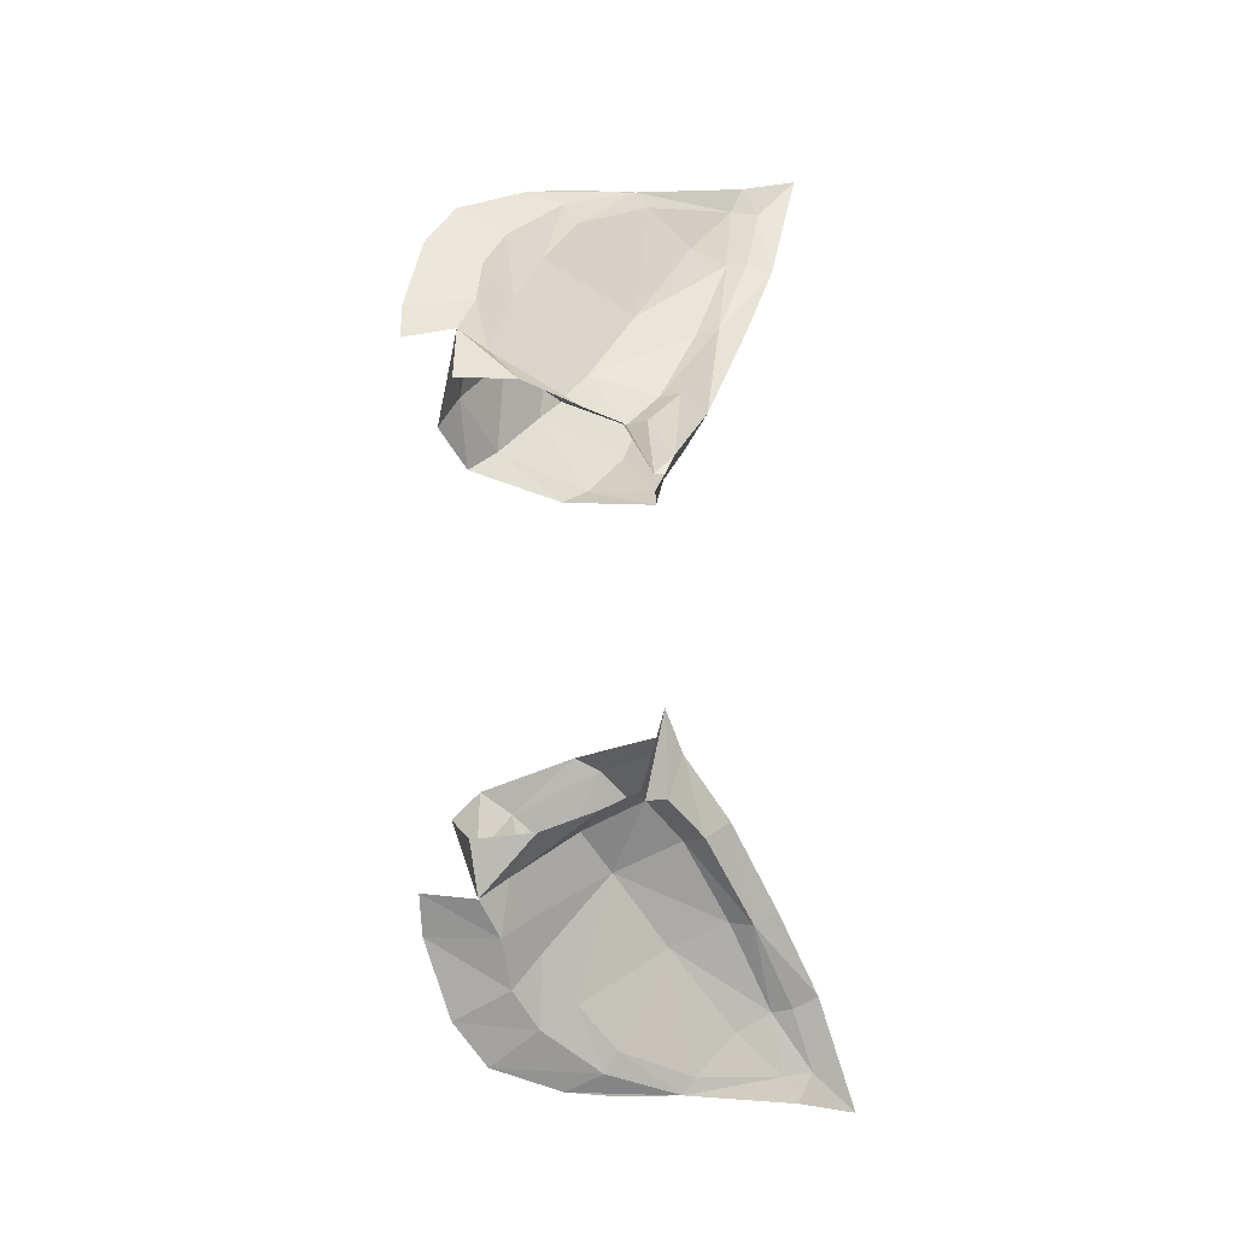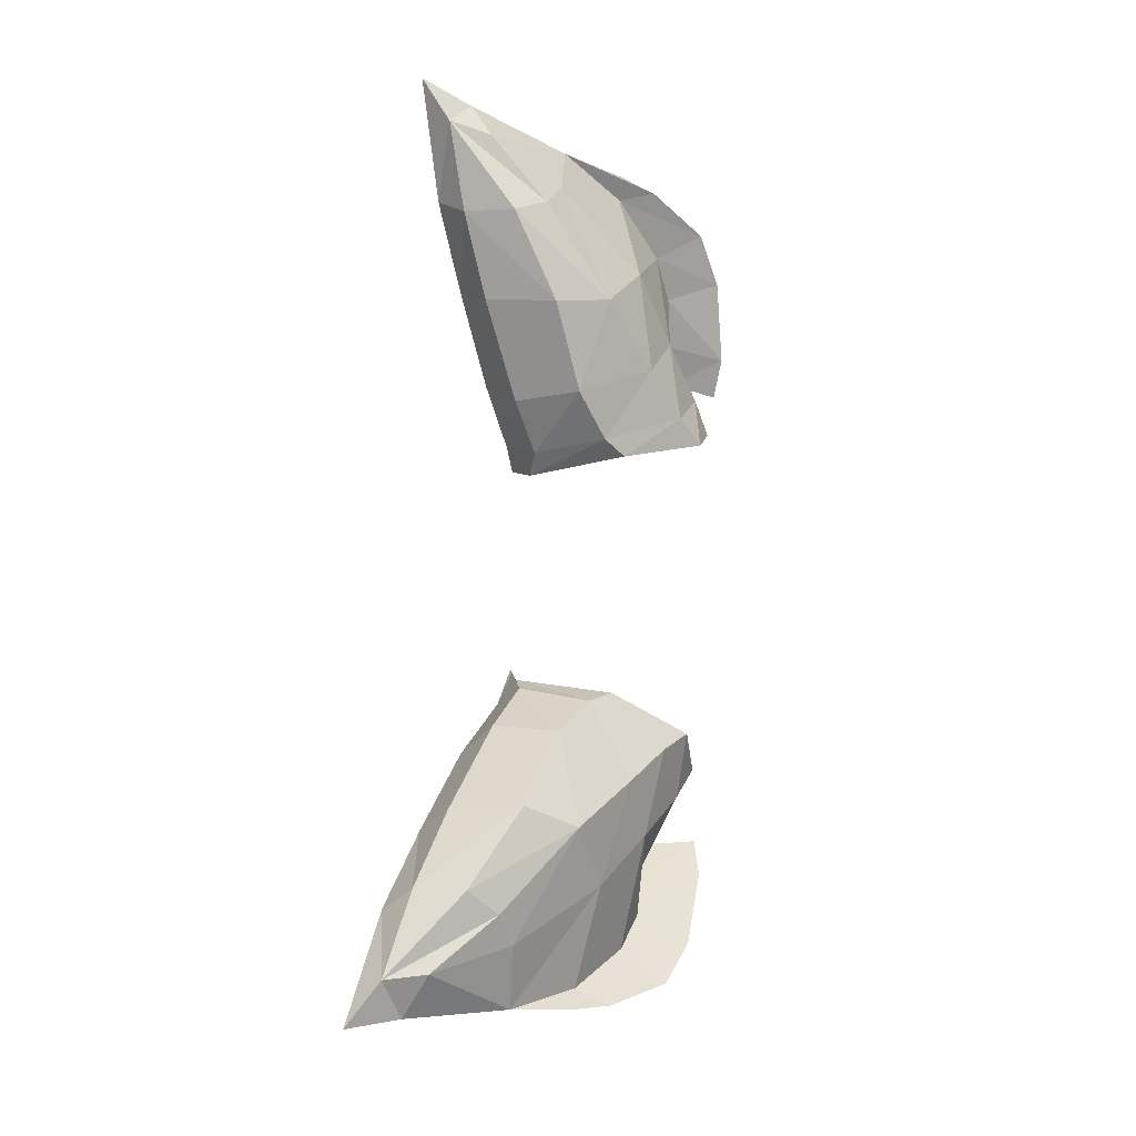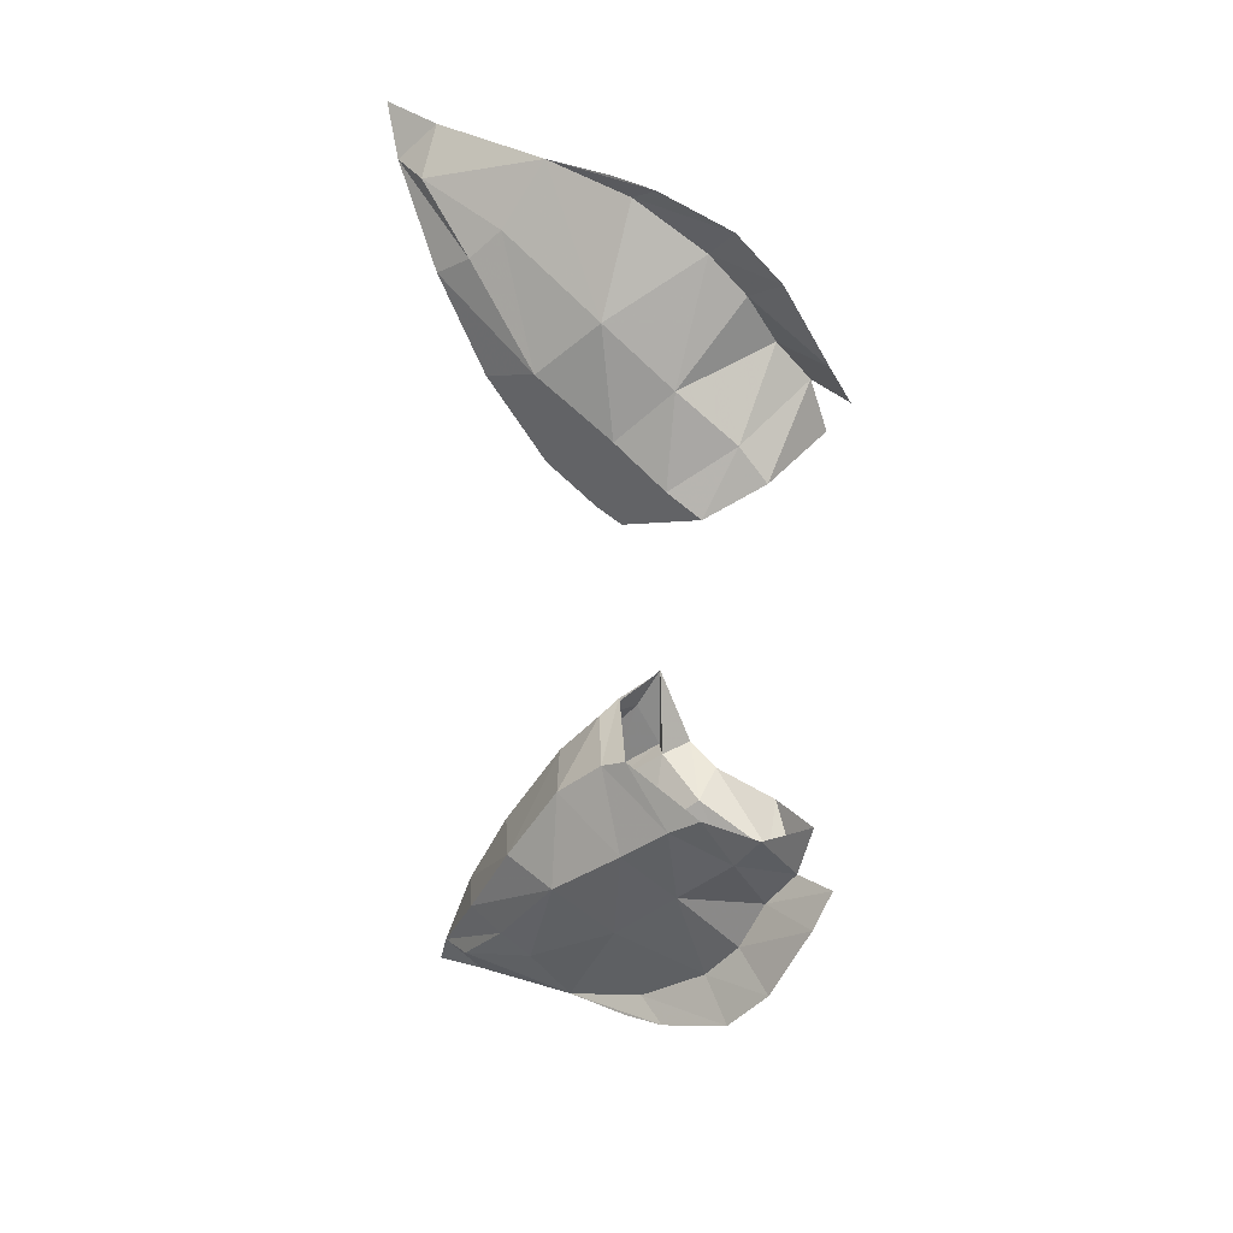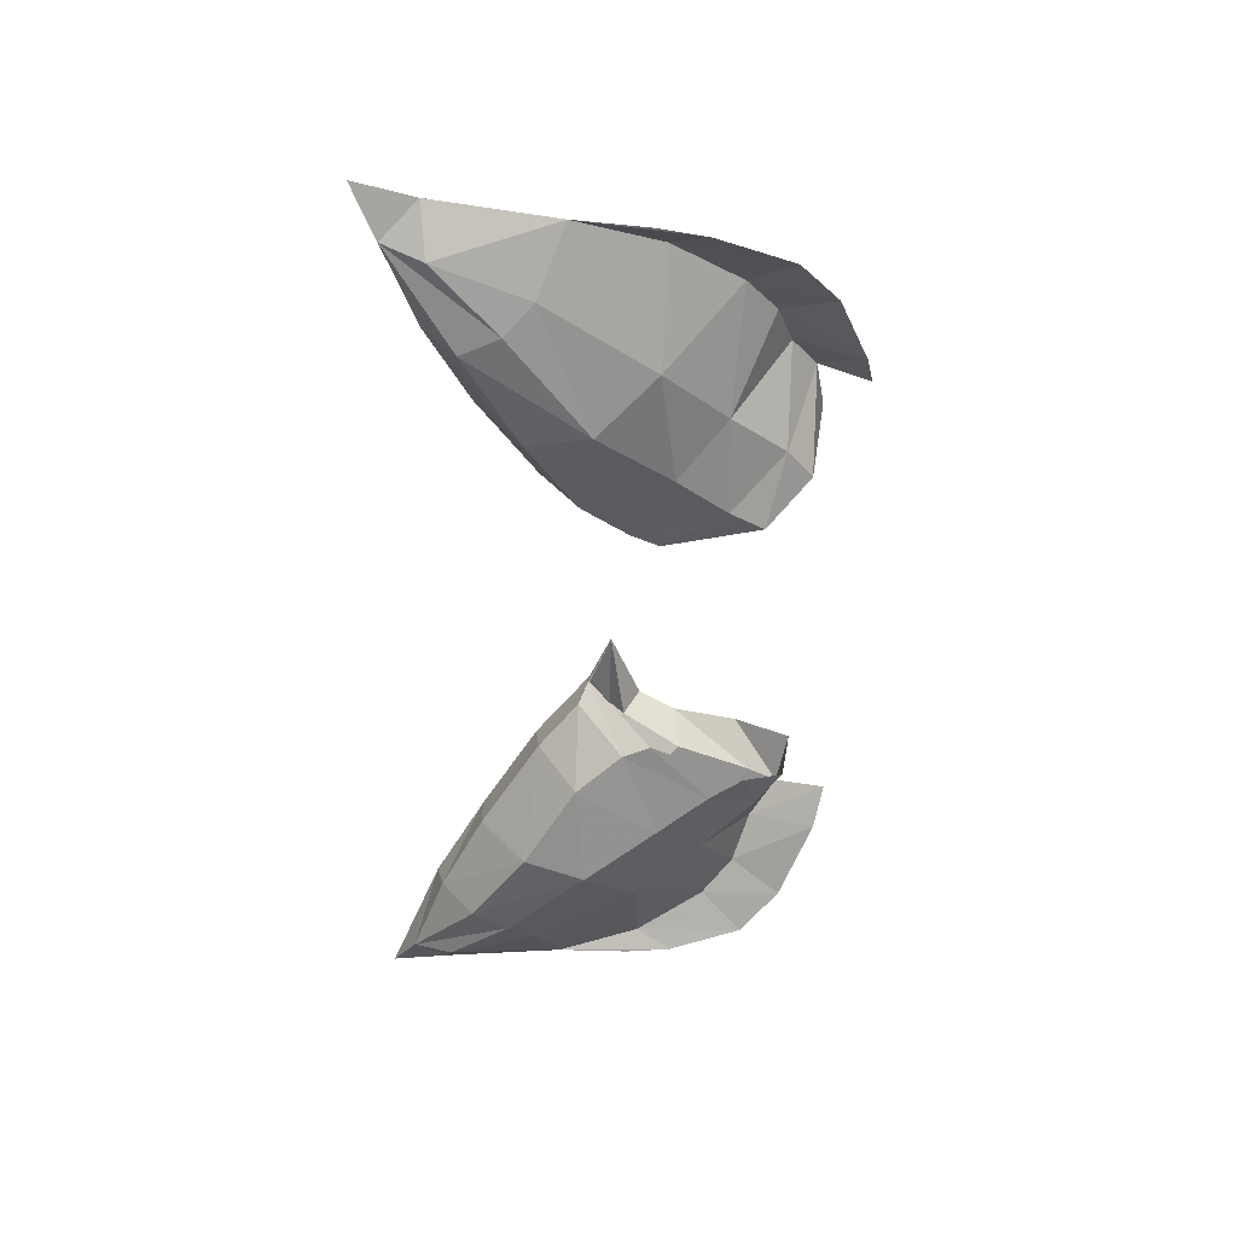
<metadata>
{"format":"obj","ext":"obj","renderer":"f3d","projection":"perspective","resolution":1024,"background":"white","views":[{"elev":-7.0,"azim":45.4,"up":"+Z"},{"elev":-15.3,"azim":-148.1,"up":"+Z"},{"elev":22.9,"azim":-77.8,"up":"+Z"},{"elev":36.3,"azim":-111.2,"up":"+Z"}]}
</metadata>
<code>
v 1.08 4.64 9.7
v 1.63 12.9 24.57
v 0.62 12.22 22.55
v -0.65 10.91 22.12
v -0.62 -4.83 13.16
v -3.58 -1.93 13.31
v -2.12 3.85 9.99
v -1.47 -2.92 16.79
v -1.71 -0.68 17.36
v 1.1 -2.96 13.15
v 1.11 11.09 22.78
v 0.4 10.09 22.85
v -3.34 -5.18 16.44
v 3.61 2.61 9.8
v 3.4 3.4 10.73
v 1.81 3.93 8.95
v 2.94 5.81 12.84
v 0.95 6.42 11.58
v 2.67 8.31 16.45
v 0.84 9 15.46
v 2.34 10.54 19.81
v 0.76 10.83 18.88
v 0.59 10.62 23.97
v -1.32 5.91 23.19
v -2.08 7.43 20.63
v -2.14 2.46 22.08
v -3.65 3.28 17.72
v -3.61 -3.05 11.92
v -2.02 5.84 11.63
v -2.25 8.12 15.03
v -3.58 5.86 15.57
v -3.91 2.77 13.24
v -4.2 0.68 11.52
v -2.47 2.75 9.44
v -4.44 -0.73 10.61
v -2.11 8.7 19.49
v -3.61 0.49 15.28
v -1.44 10.18 18.71
v -2.45 -0.47 20.2
v -2.24 -1.91 18.66
v 3.34 2.27 9.79
v 2.82 2.42 12.04
v 2.68 4.49 13.5
v 2.01 7.52 16.86
v 1.47 9.92 20.21
v -1.69 2.88 21.25
v -0.98 6.36 22.54
v -1.82 1.05 19.39
v -1.19 -1.71 16.12
v -0.67 -2.95 14.58
v 1.72 4.22 13.46
v 1.19 6.98 16.63
v 1.93 2.11 11.94
v 2.8 1.04 11.74
v 1.86 -0.25 12.34
v 0.14 0.19 12.9
v 0.69 9.46 20.26
v -0.35 2.2 14.42
v -0.42 5.02 17.4
v -0.12 8.1 20.92
v -3.32 1.31 22.61
v -2.54 3.11 22.93
v -4.17 -1.72 21.42
v -4.07 -3.48 19.6
v -1.11 -4.21 15.32
v -2.49 -5.9 14.91
v 1.82 4.64 -0.95
v 4.44 12.9 -15.6
v 3.16 12.22 -13.73
v 1.84 10.91 -13.49
v 0.62 -4.83 -4.61
v -2.29 -1.93 -5.17
v -1.31 3.85 -1.68
v 0.29 -2.92 -8.32
v 0.13 -0.68 -8.92
v 2.32 -2.96 -4.36
v 3.68 11.09 -13.9
v 2.98 10.09 -14.06
v -1.61 -5.18 -8.24
v 3.54 2.61 0.36
v 3.78 3.4 -1.22
v 2.47 3.93 -0.36
v 4.06 5.81 -3.8
v 1.96 6.42 -2.82
v 4.34 8.31 -7.41
v 2.39 9 -6.69
v 4.48 10.54 -10.78
v 2.78 10.83 -10.09
v 3.32 10.62 -15.15
v 1.32 5.91 -14.64
v 0.22 7.43 -12.21
v 0.35 2.46 -13.65
v -1.44 3.28 -9.53
v -2.51 -3.05 -3.8
v -0.98 5.84 -3.29
v -0.73 8.12 -6.69
v -1.98 5.86 -7.41
v -2.63 2.77 -5.14
v -3.15 0.68 -3.49
v -1.72 2.75 -1.19
v -3.51 -0.73 -2.62
v 0.03 8.7 -11.09
v -2.04 0.49 -7.13
v 0.58 10.18 -10.22
v -0.21 -0.47 -11.84
v -0.22 -1.91 -10.29
v 3.78 2.39 0.54
v 3.88 2.42 -3.02
v 3.93 4.49 -4.48
v 3.74 7.52 -7.91
v 3.67 9.92 -11.3
v 0.69 2.88 -12.77
v 1.57 6.36 -13.95
v 0.3 1.05 -10.94
v 0.47 -1.71 -7.62
v 0.77 -2.95 -6.02
v 2.98 4.22 -4.58
v 2.89 6.98 -7.8
v 2.98 2.11 -3.05
v 3.81 1.04 -2.73
v 2.96 -0.25 -3.45
v 1.34 0.19 -4.25
v 2.91 9.46 -11.46
v 1.06 2.2 -5.83
v 1.41 5.02 -8.79
v 2.2 8.1 -12.23
v -0.74 1.31 -14.34
v 0.03 3.11 -14.56
v -1.75 -1.72 -13.29
v -1.9 -3.48 -11.47
v 0.44 -4.21 -6.82
v -0.99 -5.9 -6.6
v -1.32 5.91 23.19
v -2.14 2.46 22.08
v 0.59 10.62 23.97
v -1.32 5.91 23.19
v -2.14 2.46 22.08
v -2.45 -0.47 20.2
v -2.24 -1.91 18.66
v -2.45 -0.47 20.2
v -2.24 -1.91 18.66
v -1.47 -2.92 16.79
v -1.47 -2.92 16.79
v -2.24 -1.91 18.66
v -1.11 -4.21 15.32
v -0.62 -4.83 13.16
v -2.14 2.46 22.08
v -1.32 5.91 23.19
v -1.32 5.91 23.19
v -2.14 2.46 22.08
v -2.45 -0.47 20.2
v -2.24 -1.91 18.66
v -2.45 -0.47 20.2
v -1.47 -2.92 16.79
v -2.24 -1.91 18.66
v -1.47 -2.92 16.79
v -2.14 2.46 22.08
v -1.11 -4.21 15.32
v 1.32 5.91 -14.64
v 0.35 2.46 -13.65
v 3.32 10.62 -15.15
v 1.32 5.91 -14.64
v 0.35 2.46 -13.65
v -0.21 -0.47 -11.84
v -0.22 -1.91 -10.29
v -0.22 -1.91 -10.29
v -0.21 -0.47 -11.84
v 0.29 -2.92 -8.32
v -0.22 -1.91 -10.29
v 0.29 -2.92 -8.32
v 0.44 -4.21 -6.82
v 0.62 -4.83 -4.61
v 0.35 2.46 -13.65
v 1.32 5.91 -14.64
v 1.32 5.91 -14.64
v 0.35 2.46 -13.65
v -0.21 -0.47 -11.84
v -0.21 -0.47 -11.84
v -0.22 -1.91 -10.29
v 0.29 -2.92 -8.32
v 0.29 -2.92 -8.32
v -0.22 -1.91 -10.29
v 0.35 2.46 -13.65
v 0.44 -4.21 -6.82
v 1.63 12.9 24.57
v 0.62 12.22 22.55
v 1.63 12.9 24.57
v 2.34 10.54 19.81
v 2.59 8.31 16.45
v 2.94 5.81 12.84
v -1.32 5.91 23.19
v 3.4 3.4 10.73
v -1.47 -2.92 16.79
v -2.24 -1.91 18.66
v -3.34 -5.18 16.44
v -4.07 -3.48 19.6
v -2.45 -0.47 20.2
v -4.17 -1.72 21.42
v -2.14 2.46 22.08
v -3.32 1.31 22.61
v -1.32 5.91 23.19
v -2.54 3.11 22.93
v 0.59 10.62 23.97
v 0.4 10.09 22.85
v -2.14 2.46 22.08
v -1.69 2.88 21.25
v -0.98 6.36 22.54
v 1.11 11.09 22.78
v 1.63 12.9 24.57
v 0.59 10.62 23.97
v 0.62 12.22 22.55
v 2.01 7.52 16.86
v 1.47 9.92 20.21
v 1.19 6.98 16.63
v 0.69 9.46 20.26
v -0.12 8.1 20.92
v -0.42 5.02 17.4
v 0.76 10.83 18.88
v 2.68 4.49 13.5
v 0.84 9 15.46
v 0.95 6.42 11.58
v -0.65 10.91 22.12
v 0.62 12.22 22.55
v -2.08 7.43 20.63
v -3.65 3.28 17.72
v -3.58 5.86 15.57
v -2.11 8.7 19.49
v -1.44 10.18 18.71
v 0.62 12.22 22.55
v 0.62 12.22 22.55
v -2.25 8.12 15.03
v -2.02 5.84 11.63
v 1.08 4.64 9.7
v -2.12 3.85 9.99
v -3.91 2.77 13.24
v -4.2 0.68 11.52
v -3.61 0.49 15.28
v -3.58 -1.93 13.31
v -2.24 -1.91 18.66
v -1.71 -0.68 17.36
v -0.35 2.2 14.42
v -1.19 -1.71 16.12
v -1.82 1.05 19.39
v 1.72 4.22 13.46
v 1.93 2.11 11.94
v 0.14 0.19 12.9
v 2.8 1.04 11.74
v 3.34 2.27 9.79
v 2.82 2.42 12.04
v -0.67 -2.95 14.58
v 1.86 -0.25 12.34
v 1.1 -2.96 13.15
v -1.11 -4.21 15.32
v -0.62 -4.83 13.16
v -1.11 -4.21 15.32
v -4.44 -0.73 10.61
v -3.61 -3.05 11.92
v -0.62 -4.83 13.16
v -2.47 2.75 9.44
v 1.81 3.93 8.95
v 3.61 2.61 9.8
v 3.4 3.4 10.73
v 3.4 3.4 10.73
v 4.44 12.9 -15.6
v 4.44 12.9 -15.6
v 3.16 12.22 -13.73
v 4.5 10.54 -10.78
v 4.35 8.31 -7.41
v 4.06 5.81 -3.8
v 1.32 5.91 -14.64
v 3.78 3.4 -1.22
v -1.61 -5.18 -8.24
v -0.22 -1.91 -10.29
v 0.29 -2.92 -8.32
v -1.9 -3.48 -11.47
v -0.21 -0.47 -11.84
v -1.75 -1.72 -13.29
v 0.35 2.46 -13.65
v -0.74 1.31 -14.34
v 1.32 5.91 -14.64
v 0.03 3.11 -14.56
v 2.98 10.09 -14.06
v 3.32 10.62 -15.15
v 0.69 2.88 -12.77
v 0.35 2.46 -13.65
v 1.57 6.36 -13.95
v 3.68 11.09 -13.9
v 4.44 12.9 -15.6
v 3.32 10.62 -15.15
v 3.16 12.22 -13.73
v 3.74 7.52 -7.91
v 3.67 9.92 -11.3
v 2.91 9.46 -11.46
v 2.89 6.98 -7.8
v 2.2 8.1 -12.23
v 1.41 5.02 -8.79
v 2.78 10.83 -10.09
v 3.93 4.49 -4.48
v 2.39 9 -6.69
v 1.96 6.42 -2.82
v 3.16 12.22 -13.73
v 1.84 10.91 -13.49
v 0.22 7.43 -12.21
v -1.44 3.28 -9.53
v -1.98 5.86 -7.41
v 0.03 8.7 -11.09
v 0.58 10.18 -10.22
v 3.16 12.22 -13.73
v 3.16 12.22 -13.73
v -0.73 8.12 -6.69
v -0.98 5.84 -3.29
v 1.82 4.64 -0.95
v -1.31 3.85 -1.68
v -2.63 2.77 -5.14
v -3.15 0.68 -3.49
v -2.04 0.49 -7.13
v -2.29 -1.93 -5.17
v -0.22 -1.91 -10.29
v 0.13 -0.68 -8.92
v 0.47 -1.71 -7.62
v 1.06 2.2 -5.83
v 0.3 1.05 -10.94
v 2.98 4.22 -4.58
v 2.98 2.11 -3.05
v 1.34 0.19 -4.25
v 3.78 2.39 0.54
v 3.81 1.04 -2.73
v 3.88 2.42 -3.02
v 0.77 -2.95 -6.02
v 2.96 -0.25 -3.45
v 2.32 -2.96 -4.36
v 0.44 -4.21 -6.82
v 0.62 -4.83 -4.61
v 0.44 -4.21 -6.82
v -3.51 -0.73 -2.62
v -2.51 -3.05 -3.8
v 0.62 -4.83 -4.61
v -1.72 2.75 -1.19
v 2.47 3.89 -0.4
v 3.54 2.61 0.36
v 3.78 3.4 -1.22
v 3.78 3.4 -1.22
f 13 40 8
f 40 13 64
f 64 39 40
f 39 64 63
f 63 26 39
f 26 63 61
f 61 24 26
f 24 61 62
f 133 12 23
f 46 133 134
f 133 46 47
f 12 133 47
f 11 23 12
f 23 11 2
f 3 135 185
f 21 186 187
f 188 44 19
f 44 188 45
f 44 57 52
f 57 44 45
f 12 57 11
f 60 12 47
f 57 12 60
f 59 57 60
f 57 59 52
f 45 11 57
f 188 11 45
f 11 188 2
f 189 22 21
f 44 17 19
f 17 44 43
f 190 20 189
f 20 190 18
f 22 189 20
f 186 21 22
f 135 3 4
f 4 136 135
f 136 4 25
f 27 191 25
f 25 31 27
f 31 25 36
f 38 31 36
f 38 3 22
f 36 3 38
f 4 36 25
f 3 36 4
f 31 38 30
f 29 31 30
f 30 18 29
f 22 30 38
f 30 22 20
f 18 30 20
f 1 29 18
f 29 1 7
f 31 29 32
f 32 27 31
f 7 32 29
f 32 7 33
f 27 32 37
f 191 27 137
f 27 138 137
f 37 138 27
f 33 37 32
f 37 33 6
f 138 37 139
f 9 140 141
f 9 49 58
f 58 48 9
f 58 52 59
f 52 58 51
f 51 44 52
f 58 53 51
f 53 58 56
f 41 53 54
f 53 41 42
f 56 54 53
f 49 56 58
f 56 49 50
f 54 56 55
f 50 55 56
f 55 50 10
f 65 10 50
f 10 65 5
f 50 142 65
f 142 50 49
f 49 141 142
f 141 49 9
f 37 143 144
f 6 143 37
f 143 6 145
f 35 6 33
f 6 35 28
f 28 145 6
f 145 28 146
f 33 34 35
f 34 33 7
f 7 16 34
f 16 7 1
f 1 14 16
f 18 15 1
f 15 18 190
f 41 192 42
f 15 41 14
f 14 1 15
f 43 192 17
f 192 43 42
f 51 42 43
f 42 51 53
f 44 51 43
f 140 9 48
f 48 147 140
f 48 58 59
f 46 48 59
f 59 47 46
f 47 59 60
f 147 48 46
f 193 194 195
f 196 195 194
f 194 197 196
f 198 196 197
f 197 199 198
f 200 198 199
f 199 201 200
f 202 200 201
f 203 204 148
f 205 148 206
f 207 206 148
f 207 148 204
f 204 203 208
f 209 208 203
f 2 210 186
f 2 211 188
f 189 212 21
f 213 21 212
f 214 215 212
f 213 212 215
f 208 215 204
f 207 204 216
f 216 204 215
f 216 215 217
f 214 217 215
f 215 208 213
f 213 208 21
f 209 21 208
f 188 218 19
f 189 190 212
f 219 212 190
f 19 220 17
f 221 17 220
f 220 19 218
f 218 188 211
f 222 223 210
f 210 149 222
f 224 222 149
f 224 149 225
f 225 226 224
f 227 224 226
f 227 226 228
f 218 229 228
f 228 230 227
f 224 227 222
f 222 227 230
f 231 228 226
f 231 226 232
f 232 221 231
f 228 231 218
f 220 218 231
f 220 231 221
f 221 232 233
f 234 233 232
f 235 232 226
f 226 225 235
f 232 235 234
f 236 234 235
f 237 235 225
f 150 225 149
f 150 151 225
f 225 151 237
f 235 237 236
f 238 236 237
f 239 237 151
f 152 153 240
f 241 242 240
f 240 243 241
f 217 214 241
f 244 241 214
f 214 212 244
f 244 245 241
f 246 241 245
f 247 245 248
f 249 248 245
f 245 247 246
f 241 246 242
f 250 242 246
f 251 246 247
f 246 251 250
f 252 250 251
f 250 252 253
f 254 253 252
f 253 154 250
f 242 250 154
f 154 152 242
f 240 242 152
f 155 156 237
f 237 156 238
f 255 238 156
f 236 238 256
f 257 256 238
f 238 255 257
f 258 257 255
f 256 259 236
f 234 236 259
f 259 260 234
f 233 234 260
f 260 261 233
f 233 192 221
f 17 221 192
f 249 15 248
f 261 248 262
f 263 233 261
f 190 15 219
f 249 219 15
f 219 249 244
f 245 244 249
f 219 244 212
f 243 240 153
f 153 157 243
f 217 241 243
f 217 243 206
f 206 207 217
f 216 217 207
f 206 243 157
f 158 193 195
f 195 66 158
f 74 106 79
f 130 79 106
f 106 105 130
f 129 130 105
f 105 92 129
f 127 129 92
f 92 90 127
f 128 127 90
f 89 78 159
f 160 159 112
f 113 112 159
f 113 159 78
f 78 89 77
f 68 77 89
f 264 161 69
f 265 266 87
f 85 110 267
f 111 267 110
f 118 123 110
f 111 110 123
f 77 123 78
f 113 78 126
f 126 78 123
f 126 123 125
f 118 125 123
f 123 77 111
f 111 77 267
f 68 267 77
f 87 88 268
f 85 83 110
f 109 110 83
f 268 86 269
f 84 269 86
f 86 268 88
f 88 87 266
f 70 69 161
f 161 162 70
f 91 70 162
f 91 270 93
f 93 97 91
f 102 91 97
f 102 97 104
f 88 69 104
f 104 69 102
f 91 102 70
f 70 102 69
f 96 104 97
f 96 97 95
f 95 84 96
f 104 96 88
f 86 88 96
f 86 96 84
f 84 95 67
f 73 67 95
f 98 95 97
f 97 93 98
f 95 98 73
f 99 73 98
f 103 98 93
f 163 93 270
f 163 164 93
f 93 164 103
f 98 103 99
f 72 99 103
f 165 103 164
f 166 167 75
f 124 115 75
f 75 114 124
f 125 118 124
f 117 124 118
f 118 110 117
f 117 119 124
f 122 124 119
f 120 119 107
f 108 107 119
f 119 120 122
f 124 122 115
f 116 115 122
f 121 122 120
f 122 121 116
f 76 116 121
f 116 76 131
f 71 131 76
f 131 168 116
f 115 116 168
f 168 166 115
f 75 115 166
f 169 170 103
f 103 170 72
f 171 72 170
f 99 72 101
f 94 101 72
f 72 171 94
f 172 94 171
f 101 100 99
f 73 99 100
f 100 82 73
f 67 73 82
f 82 80 67
f 67 81 84
f 269 84 81
f 108 271 107
f 80 107 81
f 81 67 80
f 83 271 109
f 108 109 271
f 109 108 117
f 119 117 108
f 109 117 110
f 114 75 167
f 167 173 114
f 125 124 114
f 125 114 112
f 112 113 125
f 126 125 113
f 112 114 173
f 272 273 274
f 273 272 275
f 275 276 273
f 276 275 277
f 277 278 276
f 278 277 279
f 279 280 278
f 280 279 281
f 174 282 283
f 284 174 285
f 174 284 286
f 282 174 286
f 287 283 282
f 283 287 288
f 266 289 68
f 267 290 68
f 87 291 268
f 291 87 292
f 291 293 294
f 293 291 292
f 282 293 287
f 295 282 286
f 293 282 295
f 296 293 295
f 293 296 294
f 292 287 293
f 87 287 292
f 287 87 288
f 85 297 267
f 291 269 268
f 269 291 298
f 83 299 85
f 299 83 300
f 297 85 299
f 290 267 297
f 289 301 302
f 302 175 289
f 175 302 303
f 304 175 303
f 303 305 304
f 305 303 306
f 307 305 306
f 307 308 297
f 306 309 307
f 302 306 303
f 309 306 302
f 305 307 310
f 311 305 310
f 310 300 311
f 297 310 307
f 310 297 299
f 300 310 299
f 312 311 300
f 311 312 313
f 305 311 314
f 314 304 305
f 313 314 311
f 314 313 315
f 304 314 316
f 175 304 176
f 304 177 176
f 316 177 304
f 315 316 314
f 316 315 317
f 177 316 318
f 319 178 179
f 319 320 321
f 321 322 319
f 321 294 296
f 294 321 323
f 323 291 294
f 321 324 323
f 324 321 325
f 326 324 327
f 324 326 328
f 325 327 324
f 320 325 321
f 325 320 329
f 327 325 330
f 329 330 325
f 330 329 331
f 332 331 329
f 331 332 333
f 329 180 332
f 180 329 320
f 320 179 180
f 179 320 319
f 316 181 182
f 317 181 316
f 181 317 334
f 335 317 315
f 317 335 336
f 336 334 317
f 334 336 337
f 315 338 335
f 338 315 313
f 313 339 338
f 339 313 312
f 312 340 339
f 300 271 312
f 271 300 83
f 326 81 328
f 341 326 340
f 340 312 342
f 298 81 269
f 81 298 328
f 323 328 298
f 328 323 324
f 291 323 298
f 178 319 322
f 322 183 178
f 322 321 296
f 284 322 296
f 296 286 284
f 286 296 295
f 183 322 284
f 132 272 274
f 274 184 132

</code>
